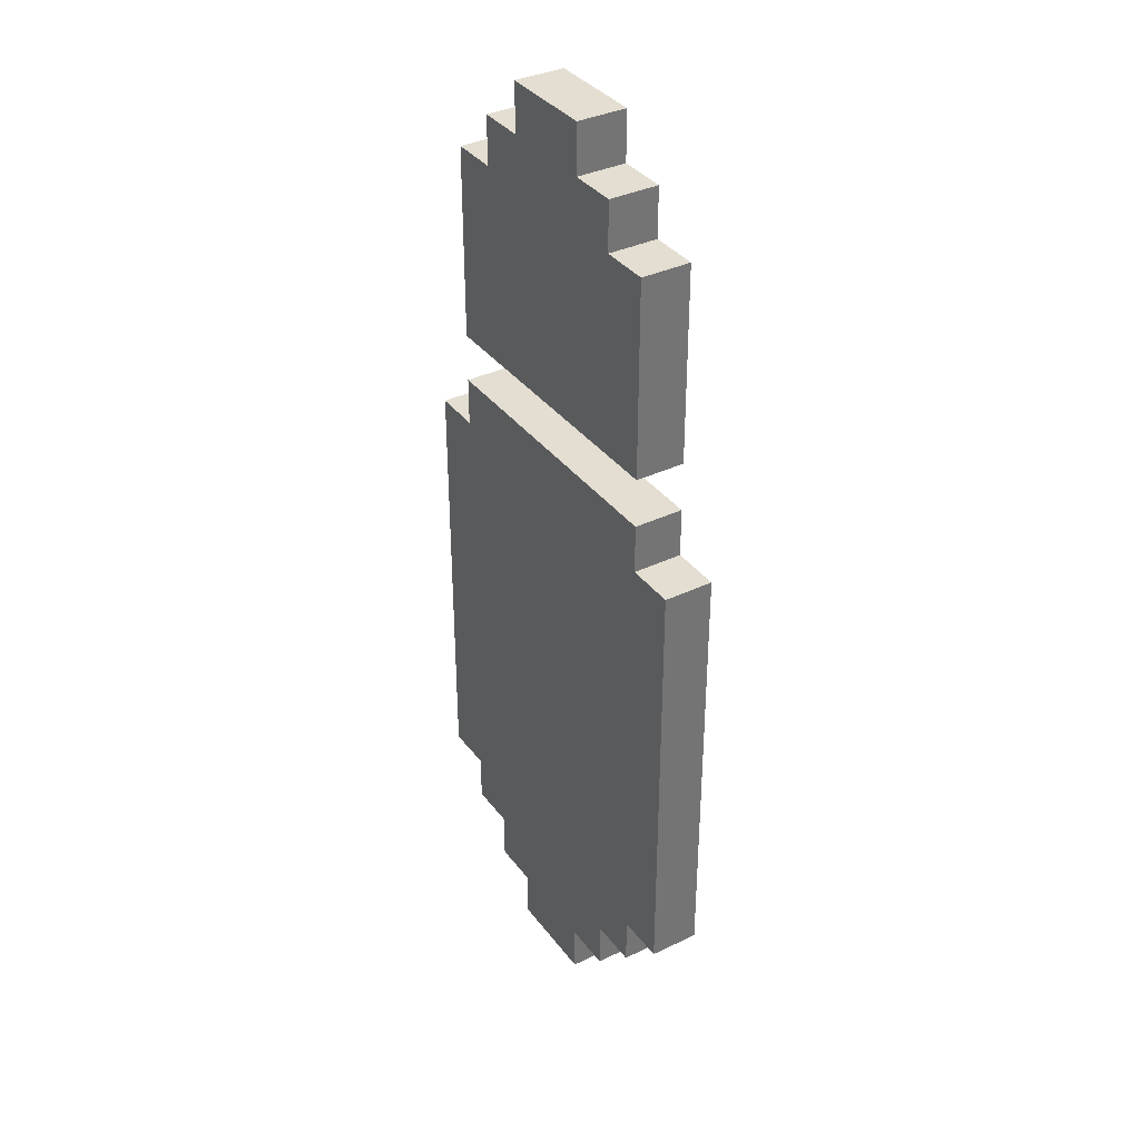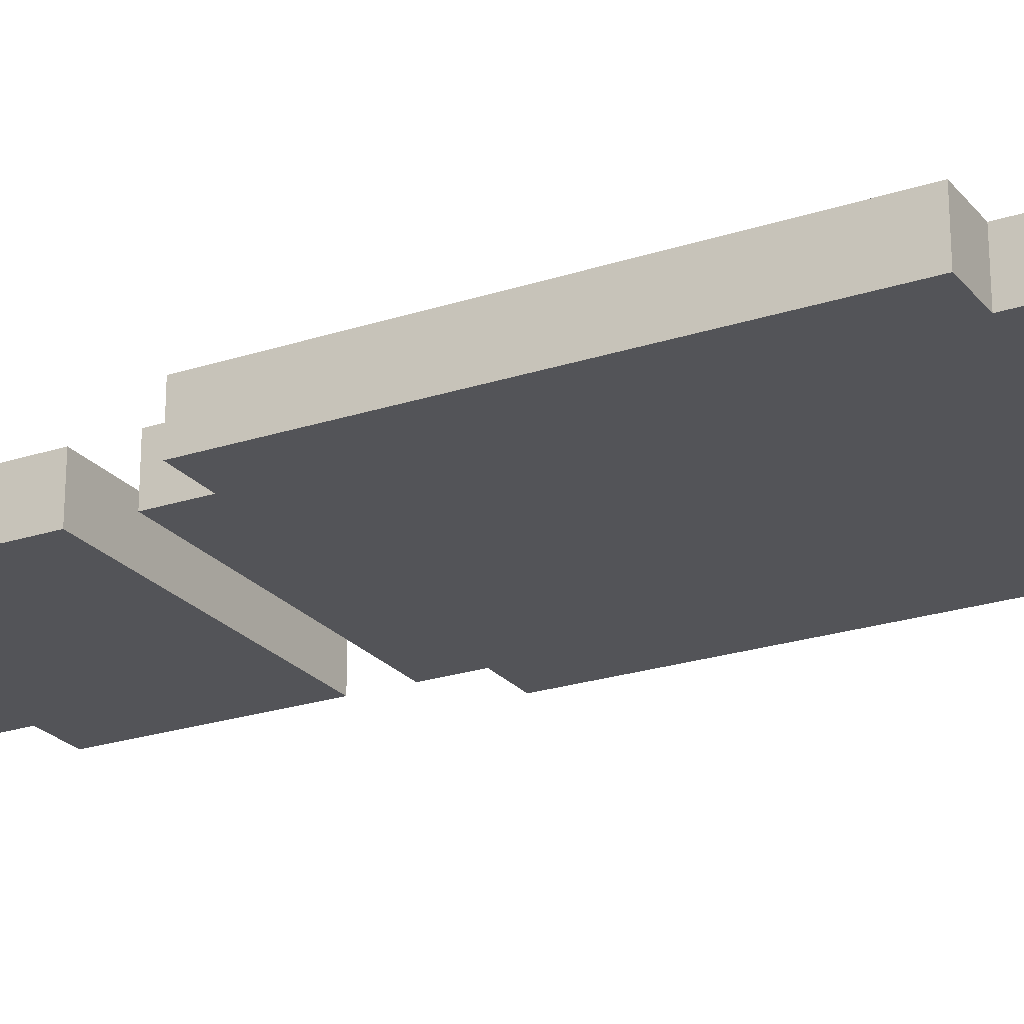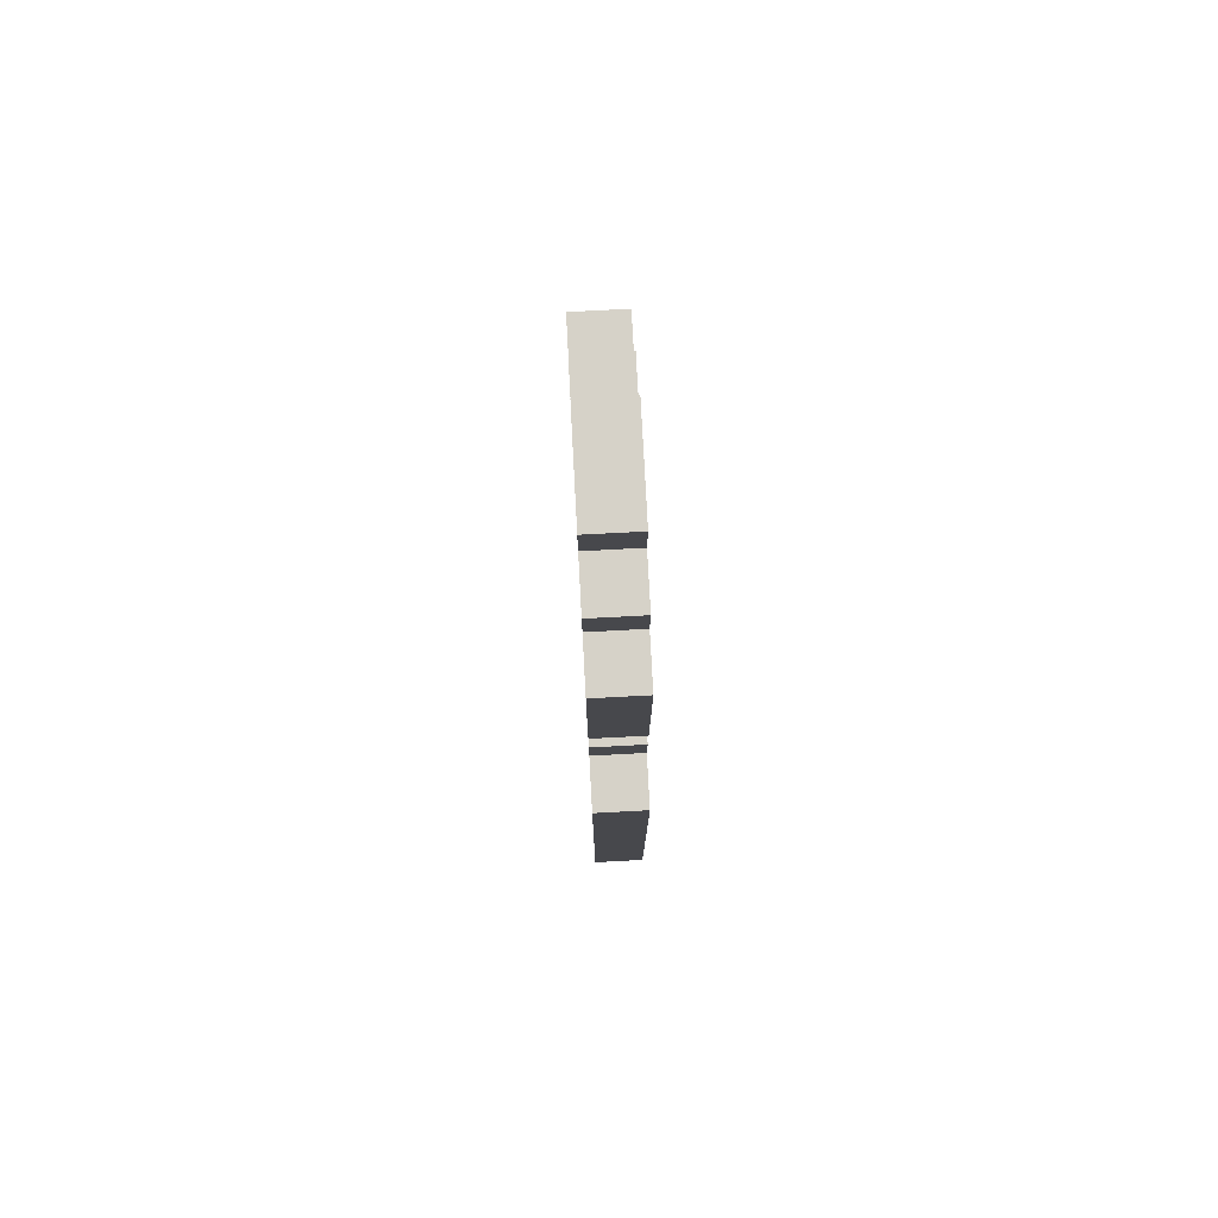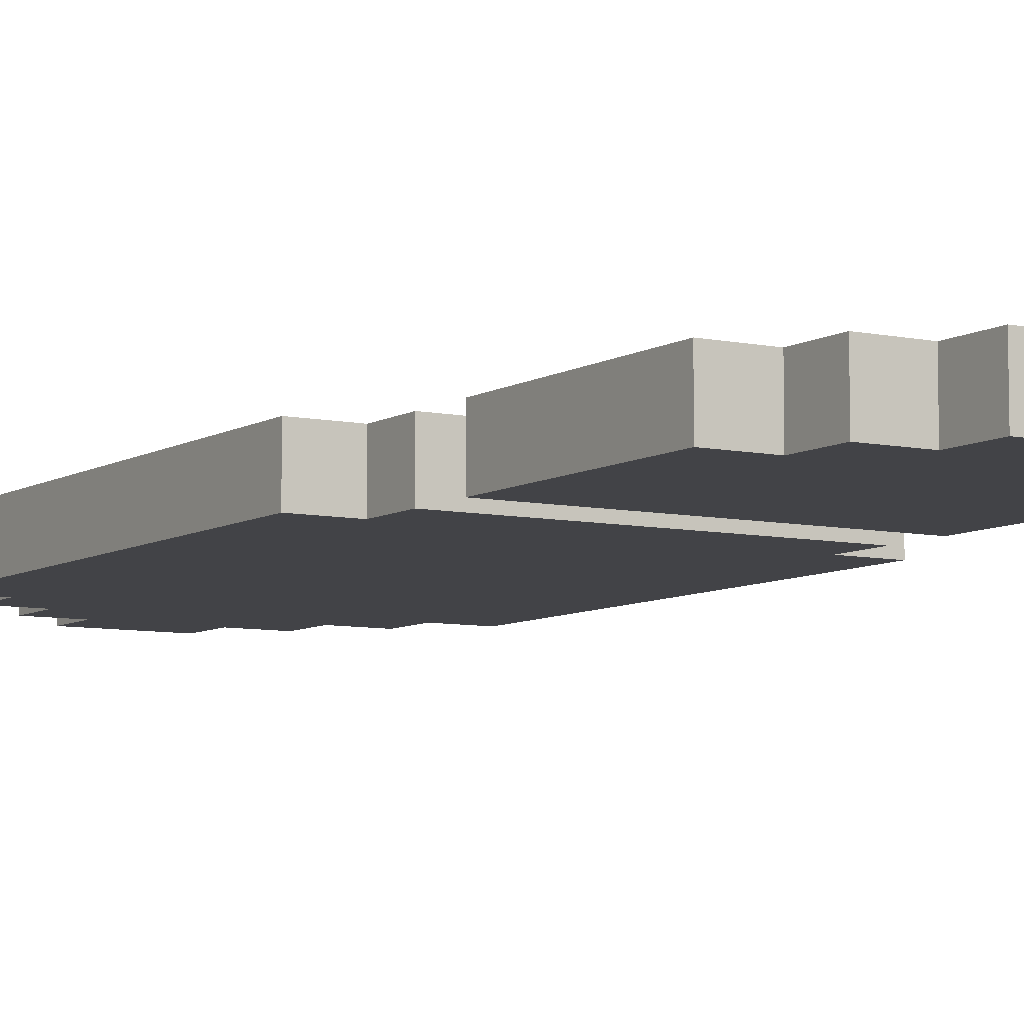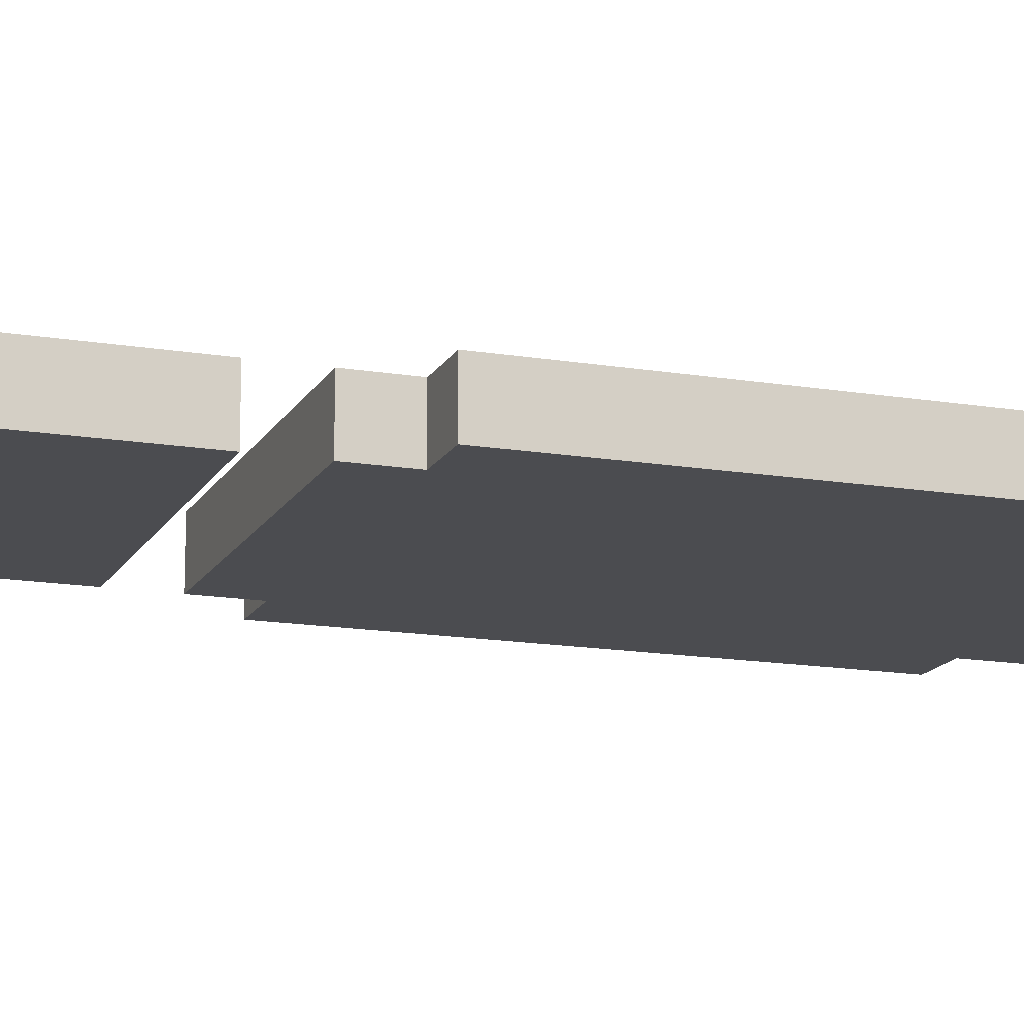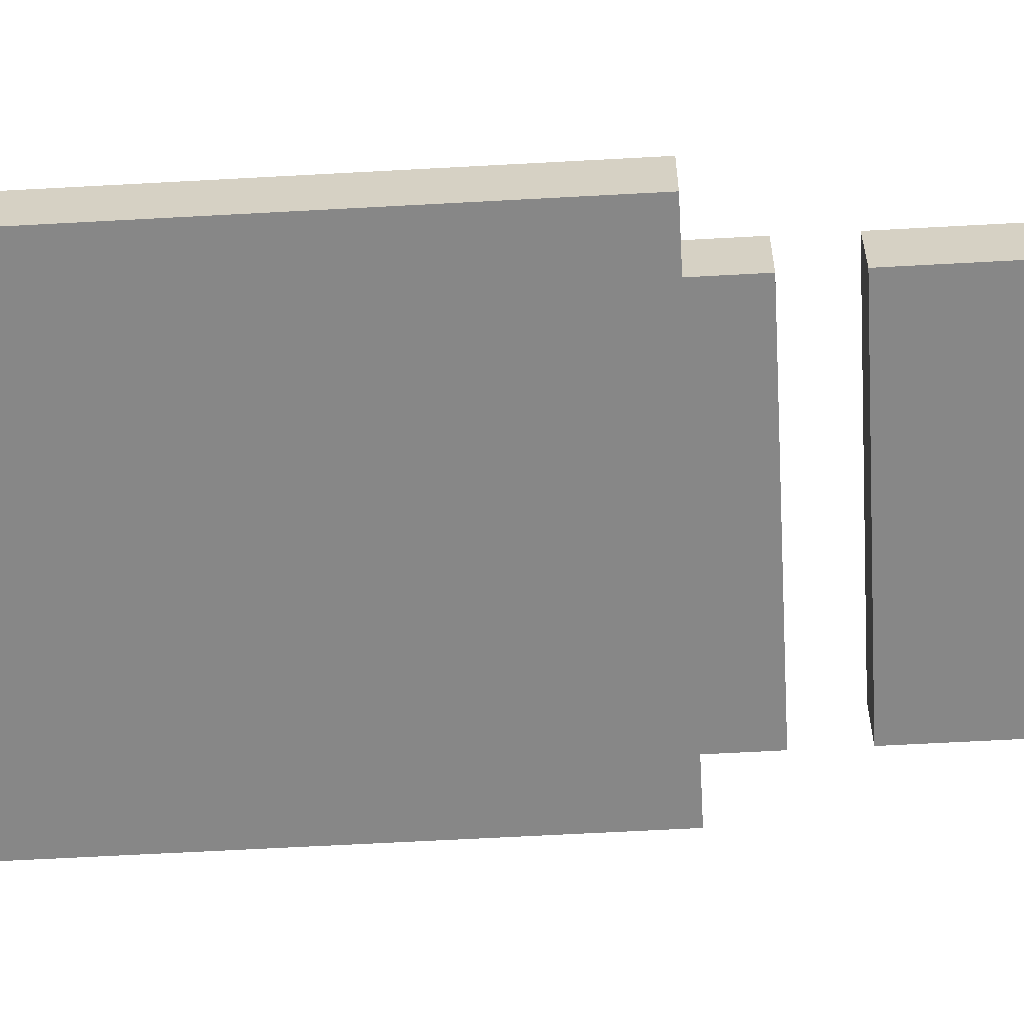
<metadata>
{"format":"obj","ext":"obj","renderer":"f3d","projection":"perspective","resolution":1024,"background":"white","views":[{"elev":36.1,"azim":57.9,"up":"+Z"},{"elev":-23.4,"azim":119.0,"up":"+Y"},{"elev":78.2,"azim":-93.0,"up":"+Z"},{"elev":-7.4,"azim":-31.6,"up":"+Y"},{"elev":-15.2,"azim":70.4,"up":"+Y"},{"elev":-62.4,"azim":-86.8,"up":"+Y"}]}
</metadata>
<code>
o
v 0.3 2 -1.8
v 0.3 2 -2.7
v 0.3 2.1 -1.8
v 0.3 2.1 -2.7
v 0.4 2 -1.2
v 0.4 2 -1.6
v 0.4 2 -1.7
v 0.4 2 -1.8
v 0.4 2 -2.7
v 0.4 2 -2.8
v 0.4 2.1 -1.2
v 0.4 2.1 -1.6
v 0.4 2.1 -1.7
v 0.4 2.1 -1.8
v 0.4 2.1 -2.7
v 0.4 2.1 -2.8
v 0.5 2 -1.1
v 0.5 2 -1.2
v 0.5 2 -2.8
v 0.5 2 -2.9
v 0.5 2.1 -1.1
v 0.5 2.1 -1.2
v 0.5 2.1 -2.8
v 0.5 2.1 -2.9
v 0.6 2 -1
v 0.6 2 -1.1
v 0.6 2 -2.9
v 0.6 2 -3
v 0.6 2.1 -1
v 0.6 2.1 -1.1
v 0.6 2.1 -2.9
v 0.6 2.1 -3
v 0.8 2 -1
v 0.8 2 -1.1
v 0.8 2 -2.9
v 0.8 2 -3
v 0.8 2.1 -1
v 0.8 2.1 -1.1
v 0.8 2.1 -2.9
v 0.8 2.1 -3
v 0.9 2 -1.1
v 0.9 2 -1.2
v 0.9 2 -2.8
v 0.9 2 -2.9
v 0.9 2.1 -1.1
v 0.9 2.1 -1.2
v 0.9 2.1 -2.8
v 0.9 2.1 -2.9
v 1 2 -1.2
v 1 2 -1.6
v 1 2 -1.7
v 1 2 -1.8
v 1 2 -2.7
v 1 2 -2.8
v 1 2.1 -1.2
v 1 2.1 -1.6
v 1 2.1 -1.7
v 1 2.1 -1.8
v 1 2.1 -2.7
v 1 2.1 -2.8
v 1.1 2 -1.8
v 1.1 2 -2.7
v 1.1 2.1 -1.8
v 1.1 2.1 -2.7
v 0.6 2 -1
v 0.6 2.1 -1
v 0.8 2 -1
v 0.8 2.1 -1
v 0.5 2 -1.1
v 0.5 2.1 -1.1
v 0.6 2 -1.1
v 0.6 2.1 -1.1
v 0.8 2 -1.1
v 0.8 2.1 -1.1
v 0.9 2 -1.1
v 0.9 2.1 -1.1
v 0.4 2 -1.2
v 0.4 2.1 -1.2
v 0.5 2 -1.2
v 0.5 2.1 -1.2
v 0.9 2 -1.2
v 0.9 2.1 -1.2
v 1 2 -1.2
v 1 2.1 -1.2
v 0.4 2 -1.7
v 0.4 2.1 -1.7
v 1 2 -1.7
v 1 2.1 -1.7
v 0.3 2 -1.8
v 0.3 2.1 -1.8
v 0.4 2 -1.8
v 0.4 2.1 -1.8
v 1 2 -1.8
v 1 2.1 -1.8
v 1.1 2 -1.8
v 1.1 2.1 -1.8
v 0.4 2 -1.6
v 0.4 2.1 -1.6
v 1 2 -1.6
v 1 2.1 -1.6
v 0.3 2 -2.7
v 0.3 2.1 -2.7
v 0.4 2 -2.7
v 0.4 2.1 -2.7
v 1 2 -2.7
v 1 2.1 -2.7
v 1.1 2 -2.7
v 1.1 2.1 -2.7
v 0.4 2 -2.8
v 0.4 2.1 -2.8
v 0.5 2 -2.8
v 0.5 2.1 -2.8
v 0.9 2 -2.8
v 0.9 2.1 -2.8
v 1 2 -2.8
v 1 2.1 -2.8
v 0.5 2 -2.9
v 0.5 2.1 -2.9
v 0.6 2 -2.9
v 0.6 2.1 -2.9
v 0.8 2 -2.9
v 0.8 2.1 -2.9
v 0.9 2 -2.9
v 0.9 2.1 -2.9
v 0.6 2 -3
v 0.6 2.1 -3
v 0.8 2 -3
v 0.8 2.1 -3
v 0.6 2 -1
v 0.8 2 -1
v 0.5 2 -1.1
v 0.6 2 -1.1
v 0.8 2 -1.1
v 0.9 2 -1.1
v 0.4 2 -1.2
v 0.5 2 -1.2
v 0.9 2 -1.2
v 1 2 -1.2
v 0.4 2 -1.6
v 1 2 -1.6
v 0.4 2 -1.7
v 1 2 -1.7
v 0.3 2 -1.8
v 0.4 2 -1.8
v 1 2 -1.8
v 1.1 2 -1.8
v 0.3 2 -2.7
v 0.4 2 -2.7
v 1 2 -2.7
v 1.1 2 -2.7
v 0.4 2 -2.8
v 0.5 2 -2.8
v 0.9 2 -2.8
v 1 2 -2.8
v 0.5 2 -2.9
v 0.6 2 -2.9
v 0.8 2 -2.9
v 0.9 2 -2.9
v 0.6 2 -3
v 0.8 2 -3
v 0.6 2.1 -1
v 0.8 2.1 -1
v 0.5 2.1 -1.1
v 0.6 2.1 -1.1
v 0.8 2.1 -1.1
v 0.9 2.1 -1.1
v 0.4 2.1 -1.2
v 0.5 2.1 -1.2
v 0.9 2.1 -1.2
v 1 2.1 -1.2
v 0.4 2.1 -1.6
v 1 2.1 -1.6
v 0.4 2.1 -1.7
v 1 2.1 -1.7
v 0.3 2.1 -1.8
v 0.4 2.1 -1.8
v 1 2.1 -1.8
v 1.1 2.1 -1.8
v 0.3 2.1 -2.7
v 0.4 2.1 -2.7
v 1 2.1 -2.7
v 1.1 2.1 -2.7
v 0.4 2.1 -2.8
v 0.5 2.1 -2.8
v 0.9 2.1 -2.8
v 1 2.1 -2.8
v 0.5 2.1 -2.9
v 0.6 2.1 -2.9
v 0.8 2.1 -2.9
v 0.9 2.1 -2.9
v 0.6 2.1 -3
v 0.8 2.1 -3
f 3 2 1
f 4 2 3
f 11 6 5
f 12 6 11
f 13 8 7
f 14 8 13
f 15 10 9
f 16 10 15
f 21 18 17
f 22 18 21
f 23 20 19
f 24 20 23
f 29 26 25
f 30 26 29
f 31 28 27
f 32 28 31
f 33 34 37
f 37 34 38
f 35 36 39
f 39 36 40
f 41 42 45
f 45 42 46
f 43 44 47
f 47 44 48
f 49 50 55
f 55 50 56
f 51 52 57
f 57 52 58
f 53 54 59
f 59 54 60
f 61 62 63
f 63 62 64
f 67 66 65
f 68 66 67
f 71 70 69
f 72 70 71
f 75 74 73
f 76 74 75
f 79 78 77
f 80 78 79
f 83 82 81
f 84 82 83
f 87 86 85
f 88 86 87
f 91 90 89
f 92 90 91
f 95 94 93
f 96 94 95
f 97 98 99
f 99 98 100
f 101 102 103
f 103 102 104
f 105 106 107
f 107 106 108
f 109 110 111
f 111 110 112
f 113 114 115
f 115 114 116
f 117 118 119
f 119 118 120
f 121 122 123
f 123 122 124
f 125 126 127
f 127 126 128
f 132 130 129
f 133 130 132
f 136 132 131
f 136 134 133
f 136 133 132
f 137 134 136
f 139 136 135
f 139 138 137
f 139 137 136
f 140 138 139
f 144 142 141
f 145 142 144
f 147 145 144
f 147 146 145
f 147 144 143
f 148 146 147
f 149 146 148
f 150 146 149
f 151 149 148
f 152 149 151
f 153 149 152
f 154 149 153
f 155 153 152
f 156 153 155
f 157 153 156
f 158 153 157
f 159 157 156
f 160 157 159
f 161 162 164
f 164 162 165
f 163 164 168
f 165 166 168
f 164 165 168
f 168 166 169
f 167 168 171
f 169 170 171
f 168 169 171
f 171 170 172
f 173 174 176
f 176 174 177
f 176 177 179
f 177 178 179
f 175 176 179
f 179 178 180
f 180 178 181
f 181 178 182
f 180 181 183
f 183 181 184
f 184 181 185
f 185 181 186
f 184 185 187
f 187 185 188
f 188 185 189
f 189 185 190
f 188 189 191
f 191 189 192

</code>
